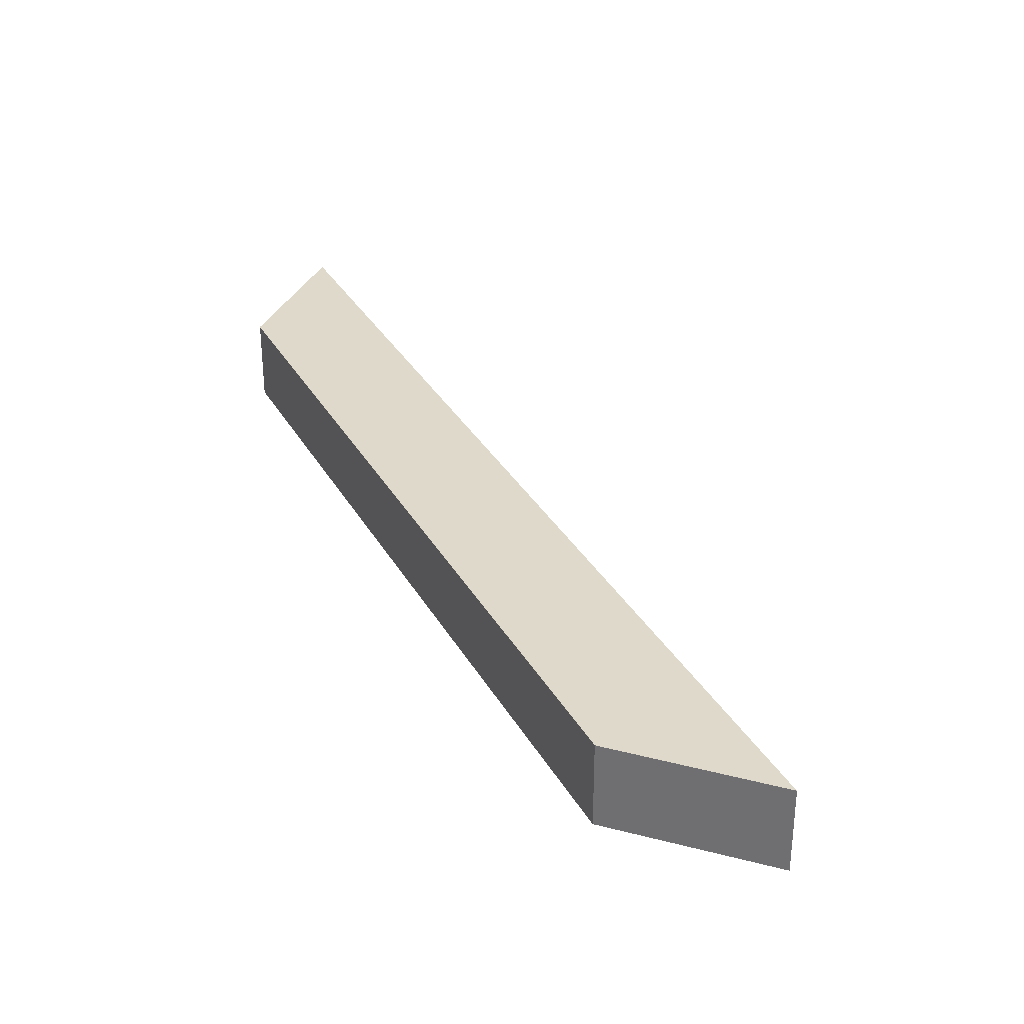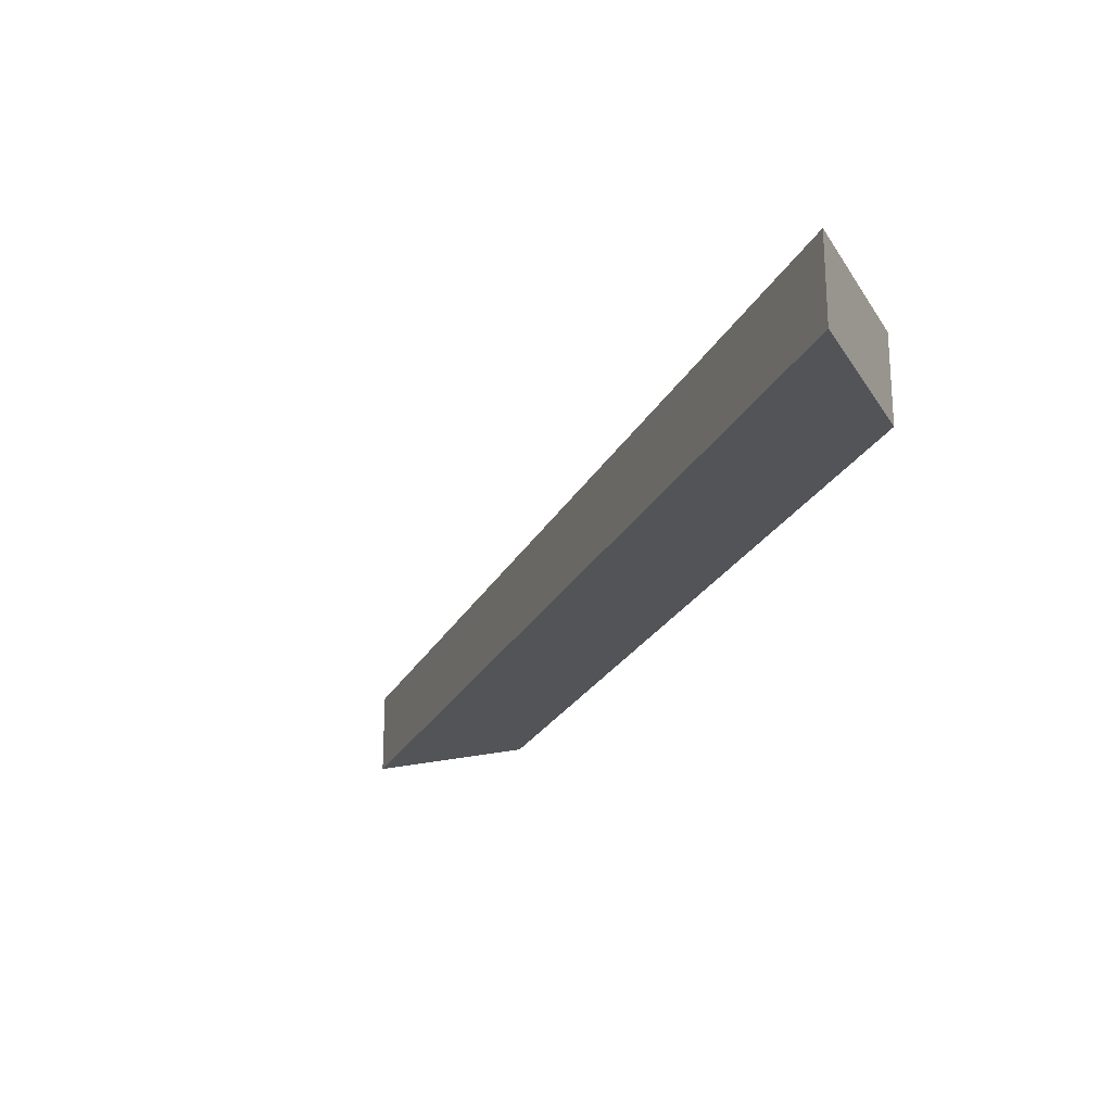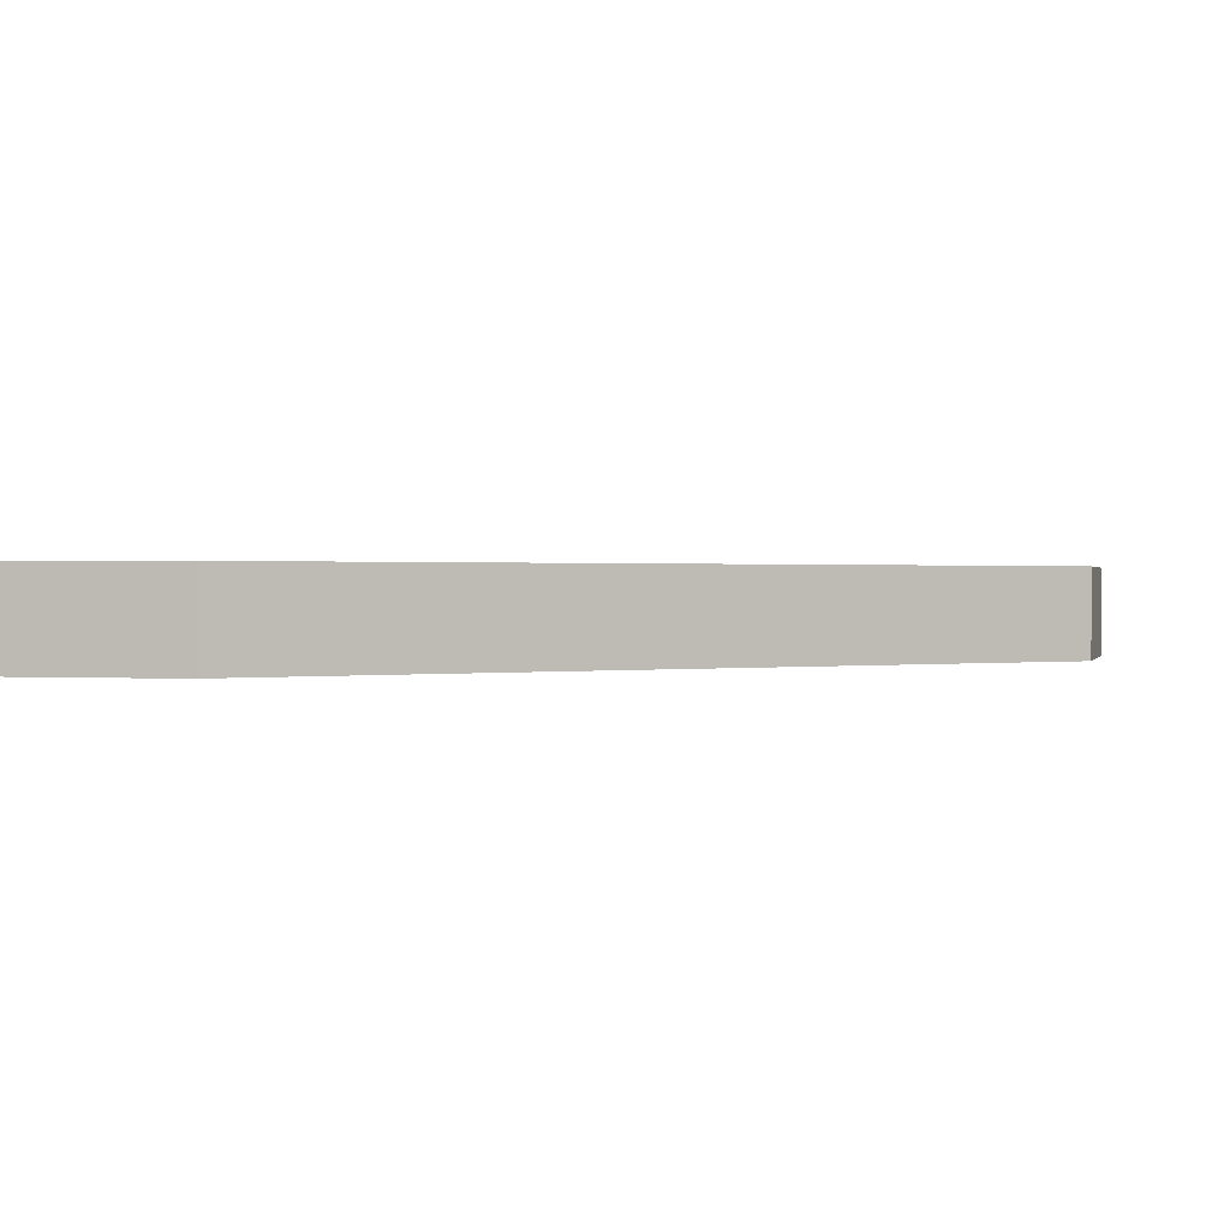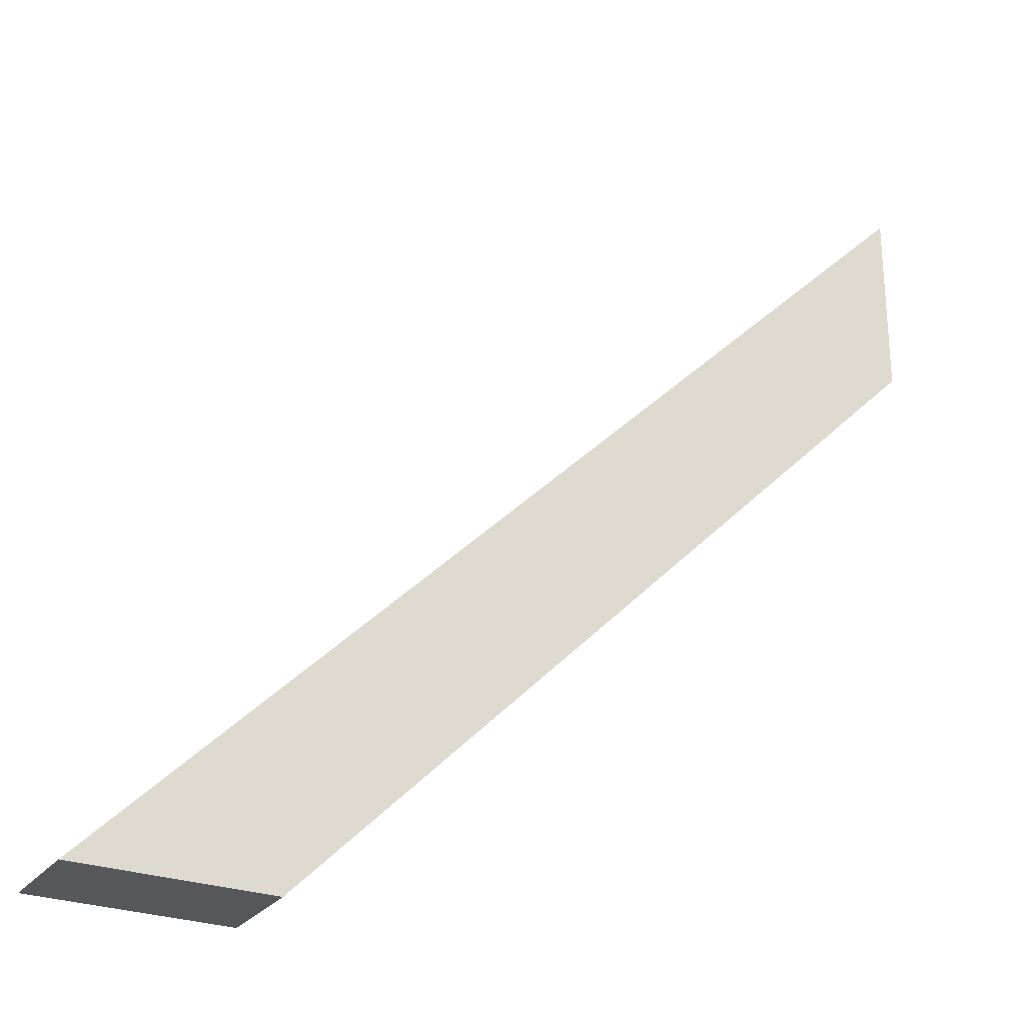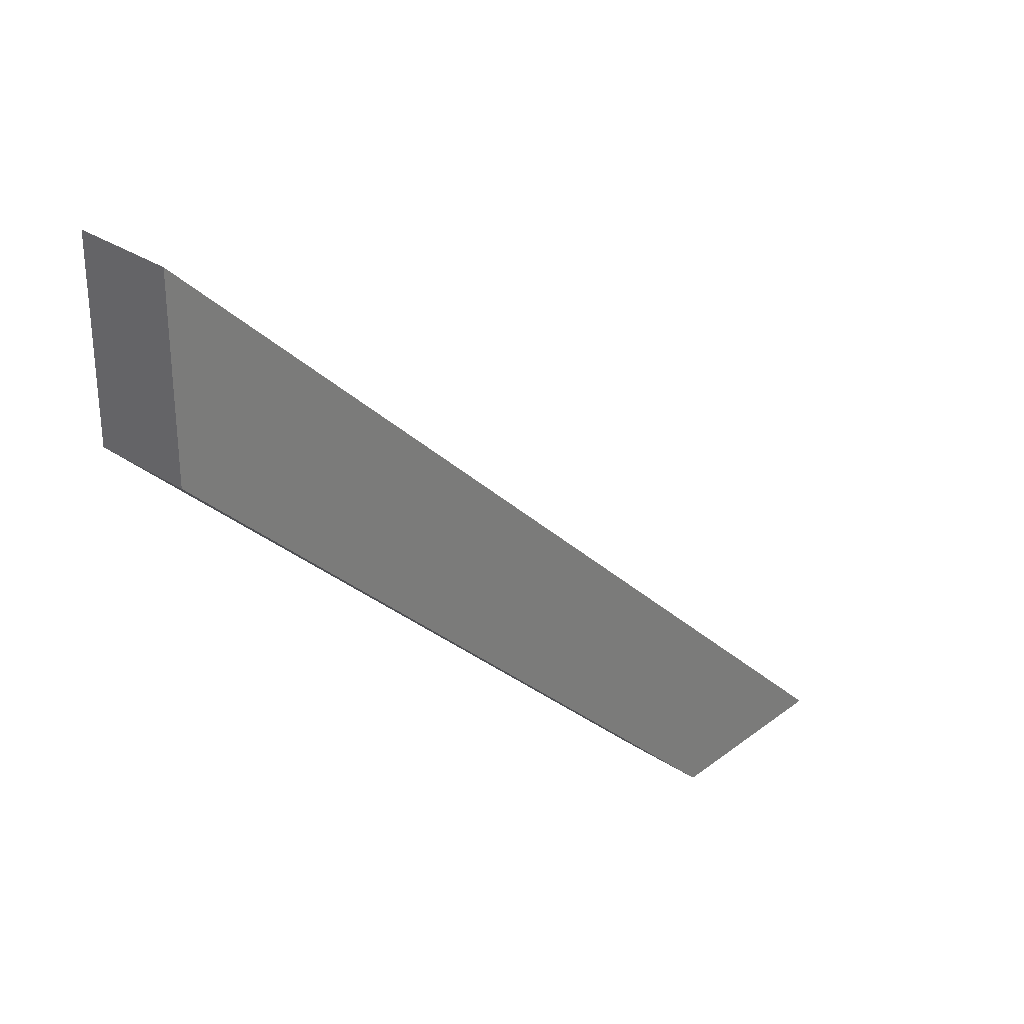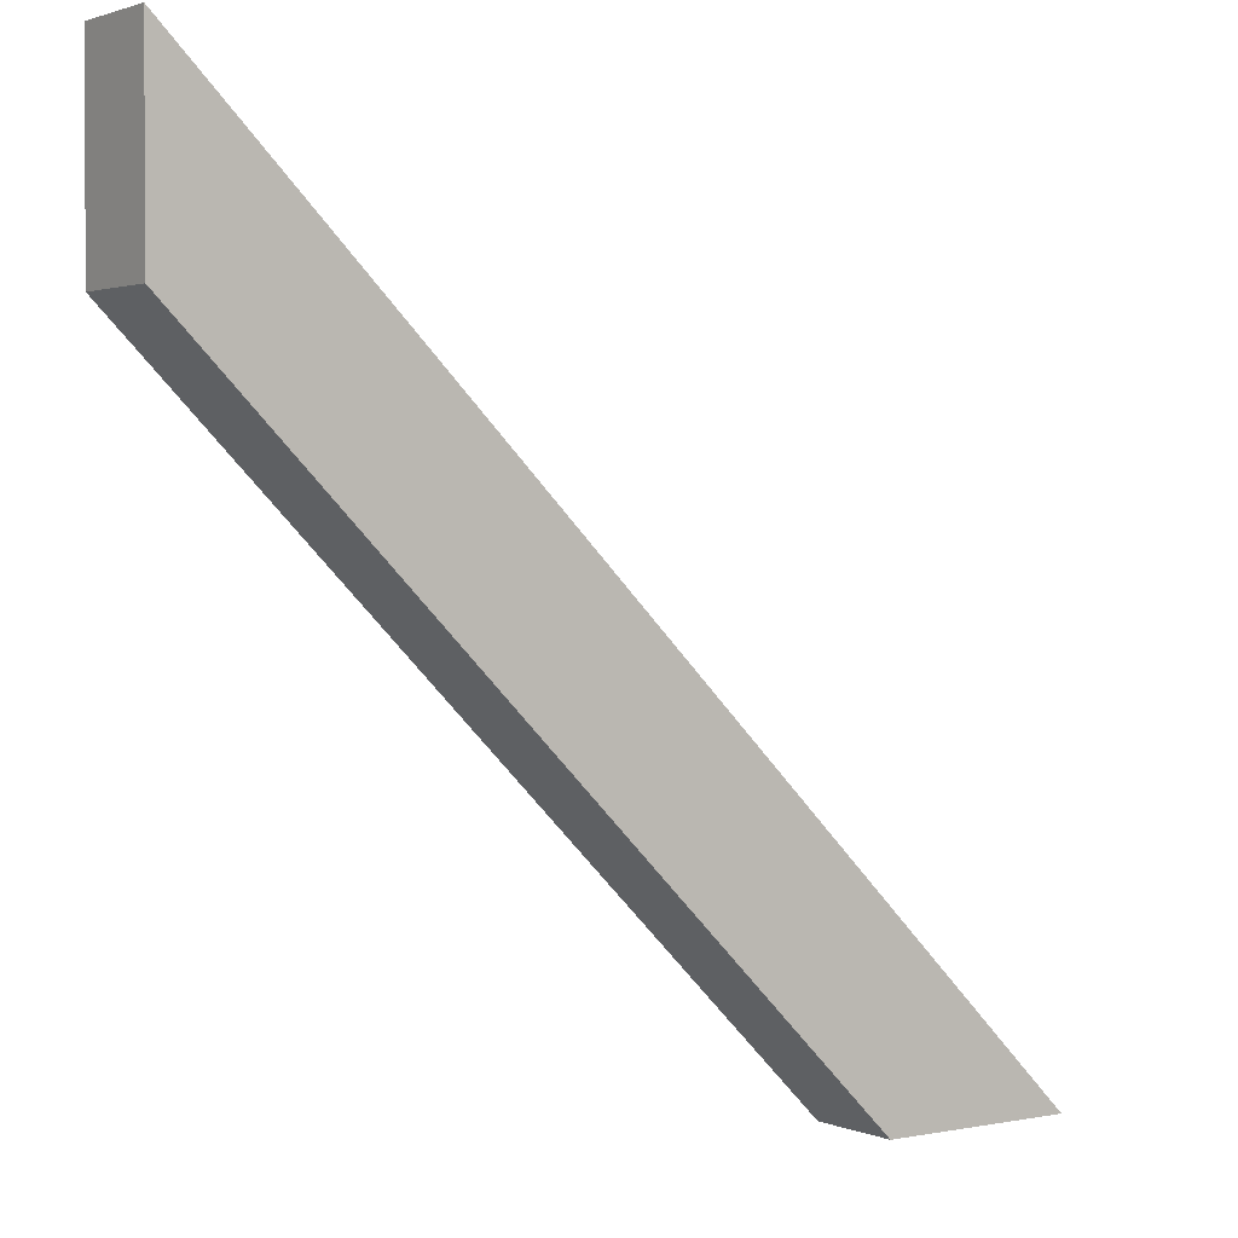
<metadata>
{"format":"obj","ext":"obj","renderer":"f3d","projection":"perspective","resolution":1024,"background":"white","views":[{"elev":31.8,"azim":-159.9,"up":"+Y"},{"elev":-23.6,"azim":23.8,"up":"+Y"},{"elev":0.6,"azim":104.0,"up":"+Y"},{"elev":-26.9,"azim":-29.1,"up":"+Z"},{"elev":32.0,"azim":132.6,"up":"+Z"},{"elev":1.8,"azim":144.8,"up":"+Z"}]}
</metadata>
<code>
o 5d64828b68864851cbe839bd6a3bbfa0bc27f7b58963a93625a1948895bbb35
v 1600 315 -1282
v 1282 280 -1600
v 1282 315 -1600
v 1600 280 -1282
v 1600 280 -1353
v 1353 280 -1600
v 1600 315 -1353
v 1353 315 -1600
f 3 2 1
f 1 2 4
f 4 2 5
f 5 2 6
f 4 5 7
f 1 4 7
f 7 8 3
f 7 3 1
f 8 6 2
f 8 2 3
f 7 5 8
f 8 5 6

</code>
